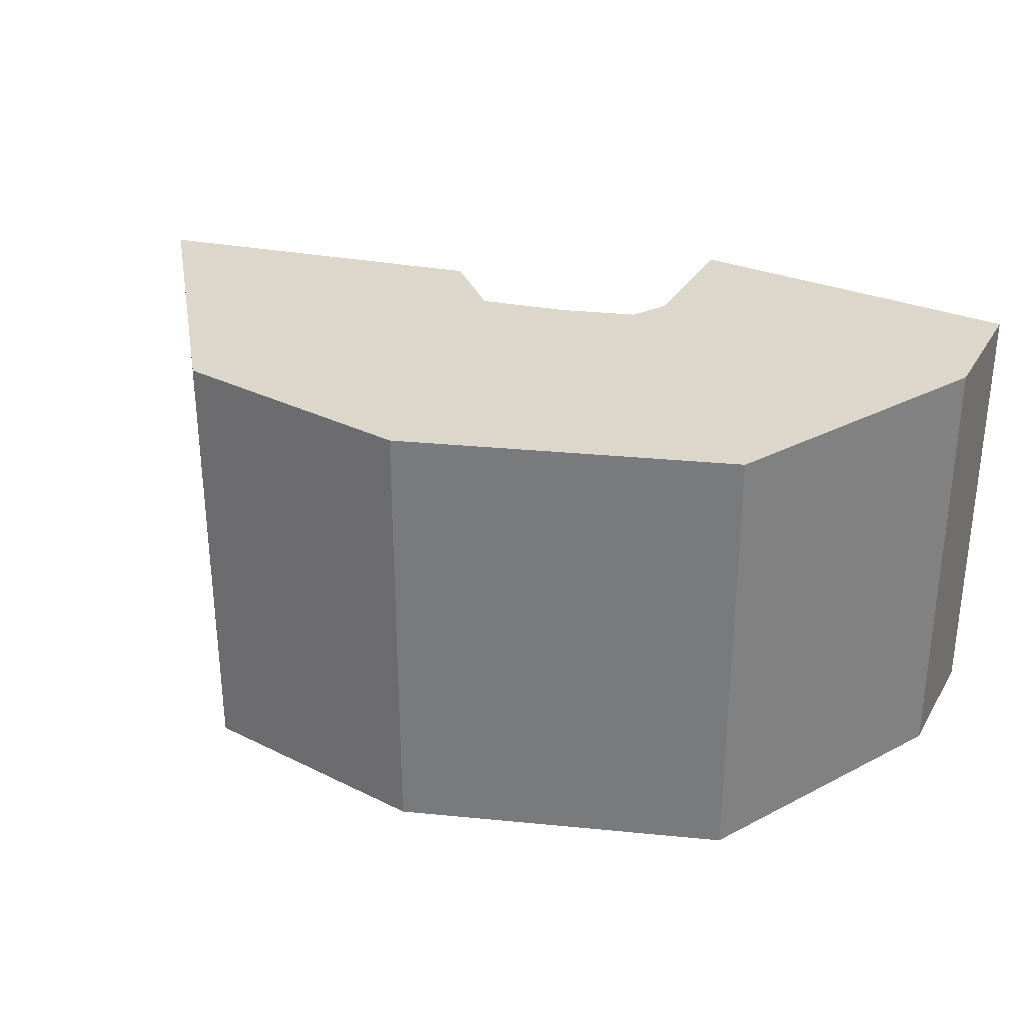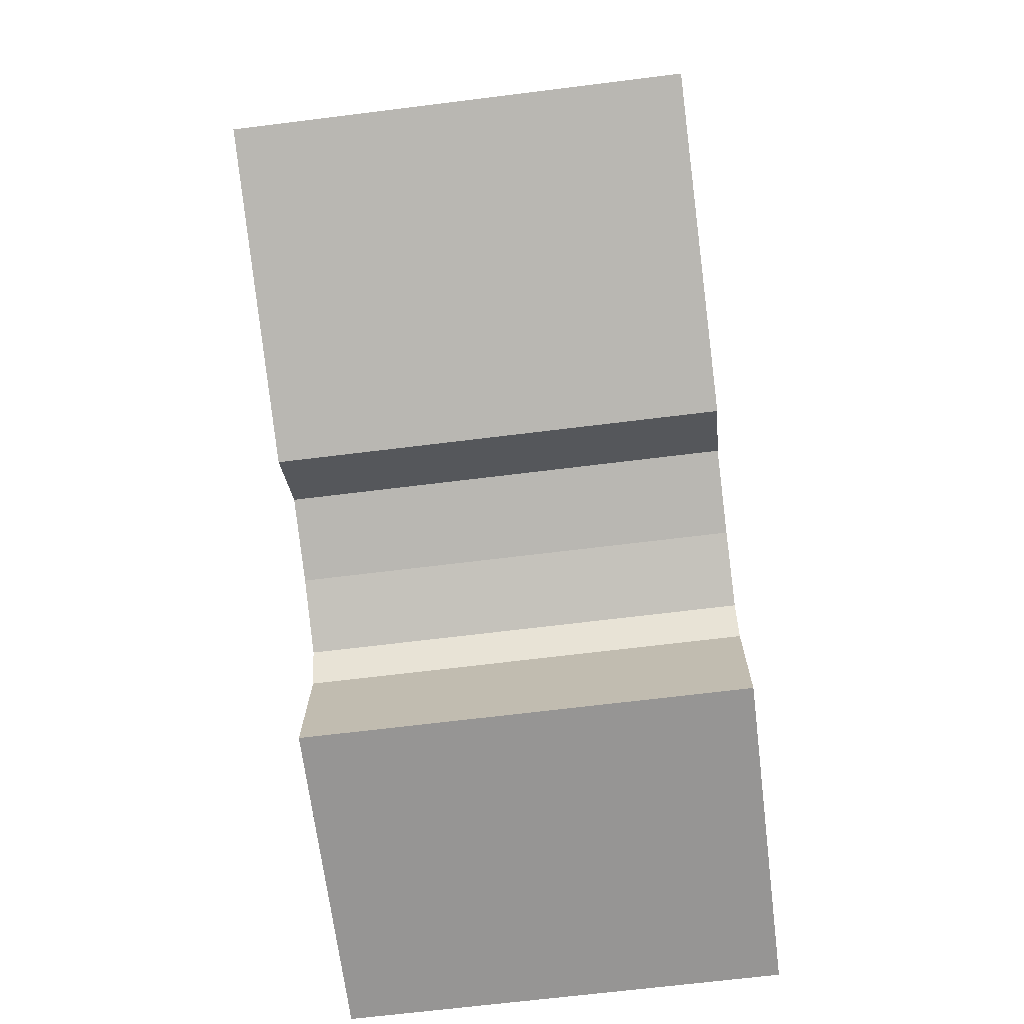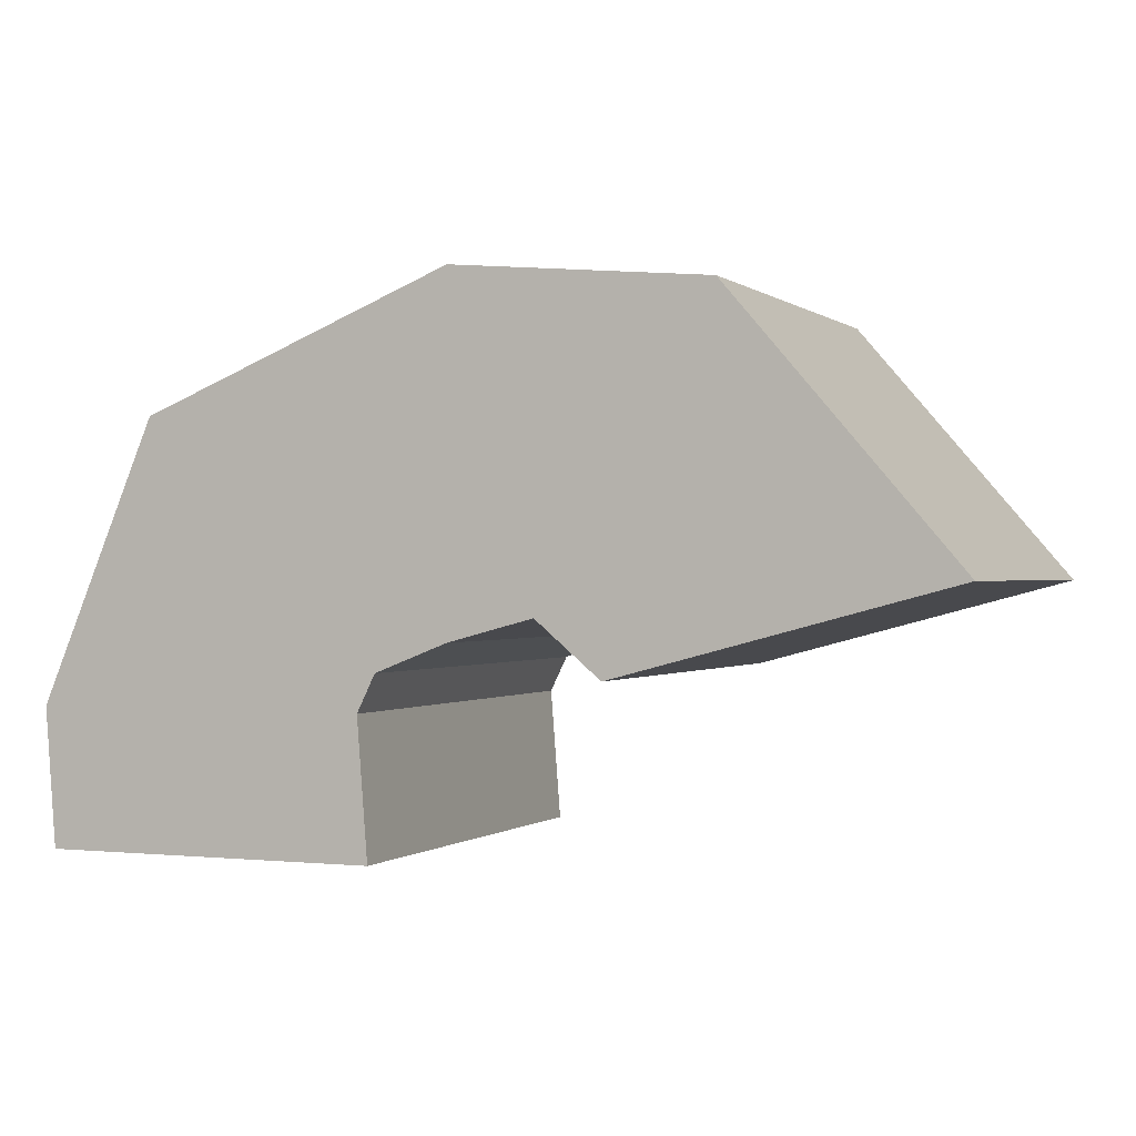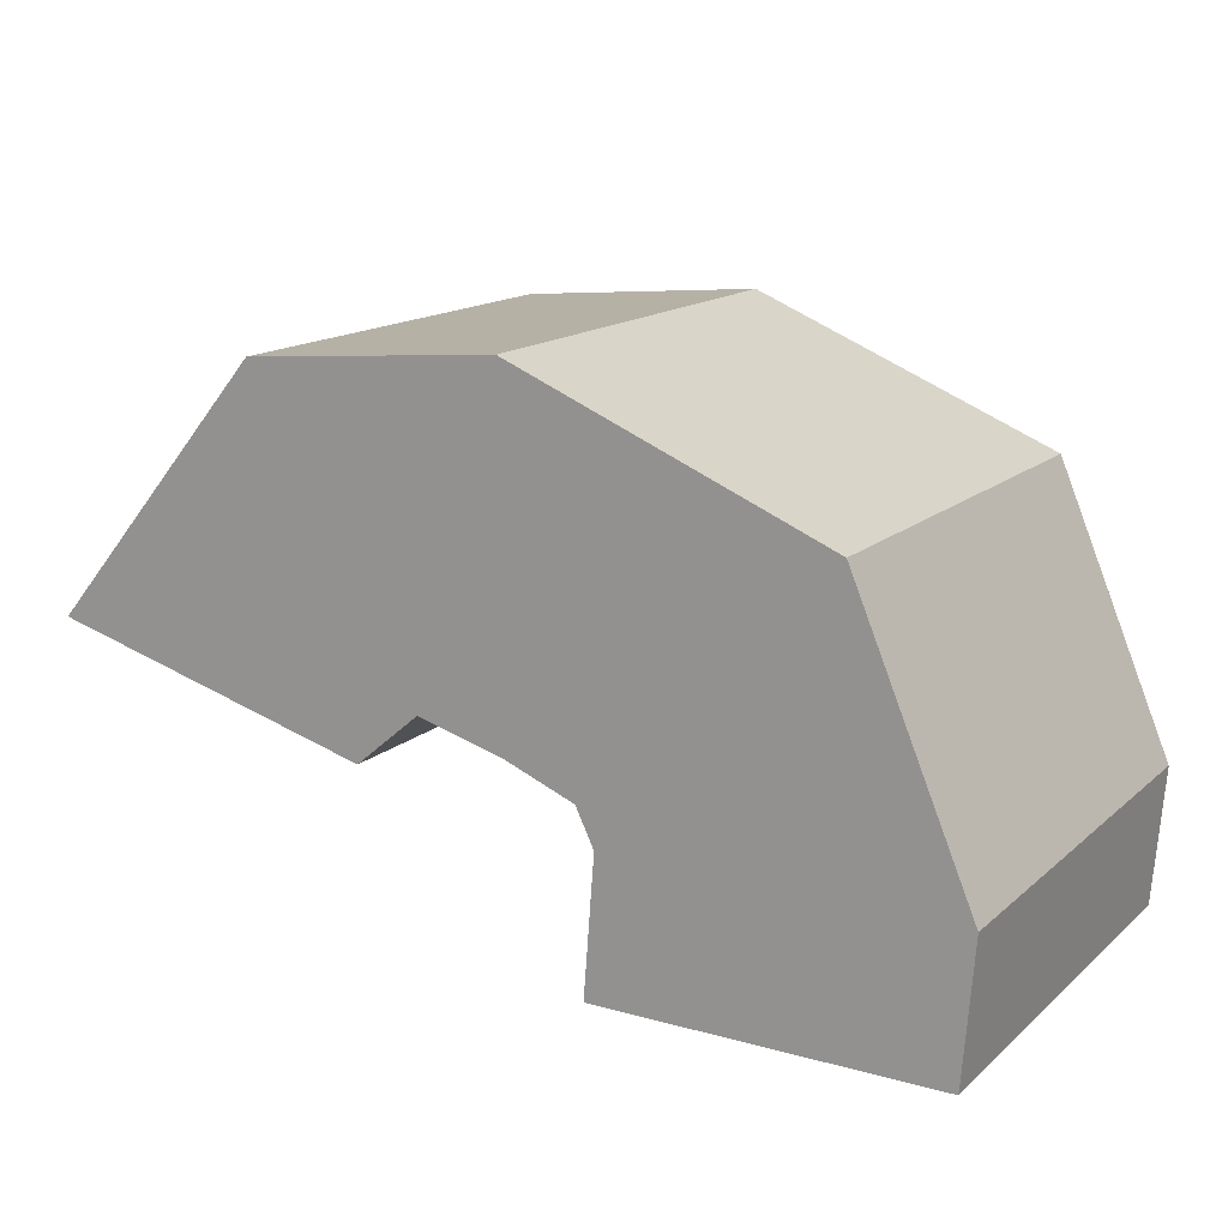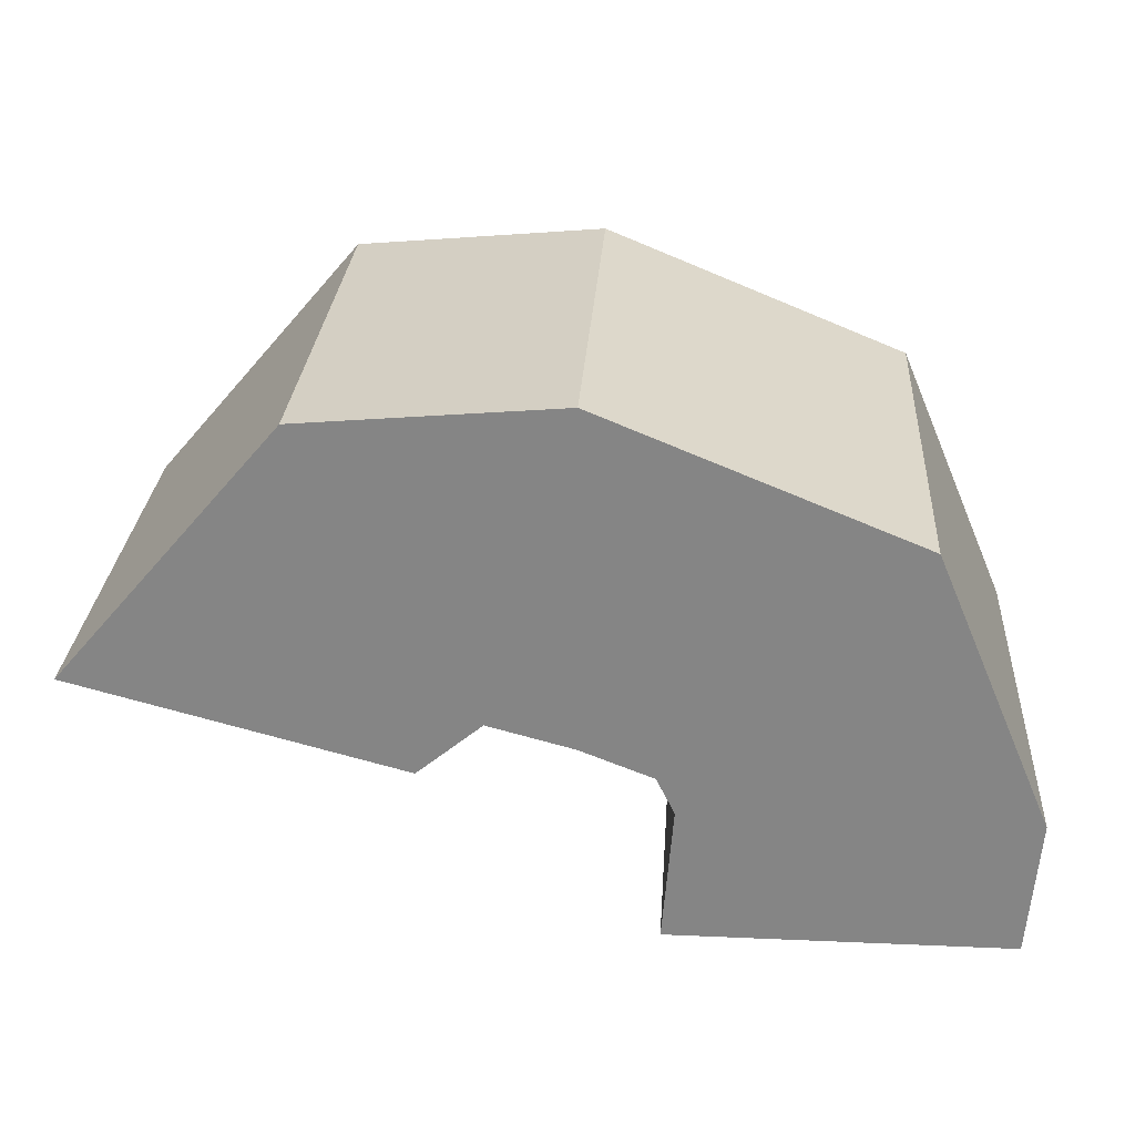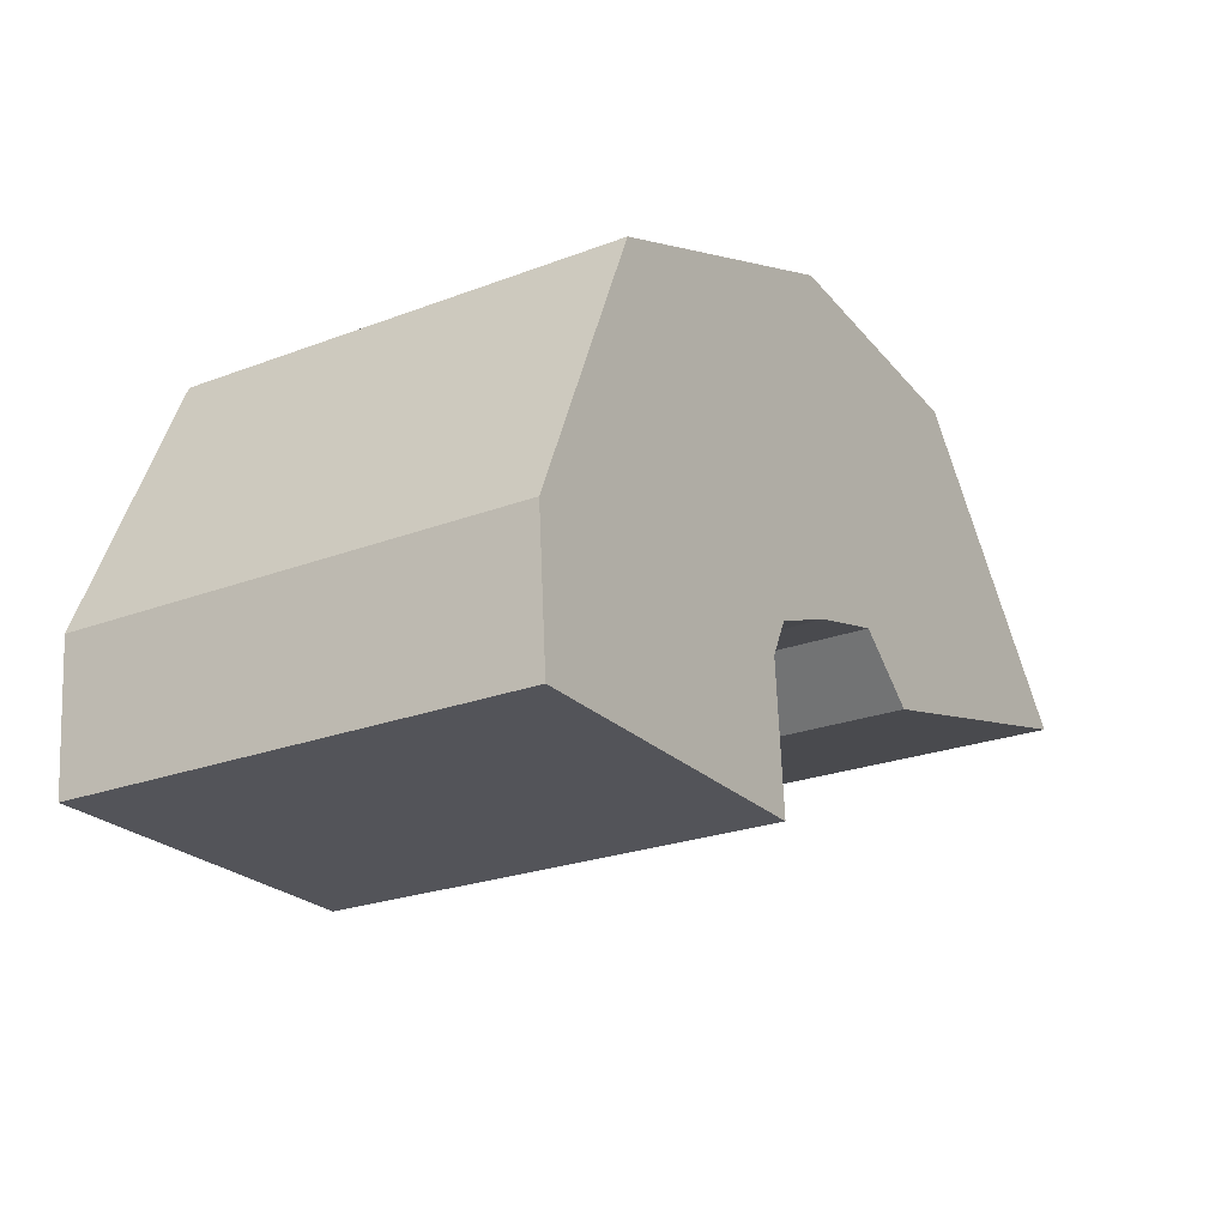
<metadata>
{"format":"obj","ext":"obj","renderer":"f3d","projection":"perspective","resolution":1024,"background":"white","views":[{"elev":30.8,"azim":30.3,"up":"+Y"},{"elev":-67.5,"azim":-82.9,"up":"+Z"},{"elev":-0.2,"azim":-157.4,"up":"+Z"},{"elev":15.3,"azim":30.5,"up":"+Z"},{"elev":27.8,"azim":3.8,"up":"+Z"},{"elev":-23.9,"azim":122.4,"up":"+Z"}]}
</metadata>
<code>
g pb_Mesh7068578
v -5.627 10 -4.412
v -20.12 10 -0.5293
v -20.12 -10 -0.5293
v -5.627 -10 -4.412
v 19.97 10 -5.902
v 19.5 10 -12
v 19.5 -10 -12
v 19.97 -10 -5.902
v 19.5 10 -12
v 4.5 10 -12
v 4.5 -10 -12
v 19.5 -10 -12
v 4.5 10 -12
v 4.973 10 -5.902
v 4.973 -10 -5.902
v 4.5 -10 -12
v 4.5 10 -12
v 19.5 10 -12
v 19.97 10 -5.902
v 4.973 10 -5.902
v 4.973 -10 -5.902
v 19.97 -10 -5.902
v 19.5 -10 -12
v 4.5 -10 -12
v 4.169 -10 -4.256
v 14.78 -10 6.351
v 4.169 10 -4.256
v 4.169 -10 -4.256
v 4.973 -10 -5.902
v 4.973 10 -5.902
v 14.78 -10 6.351
v 14.78 10 6.351
v 19.97 10 -5.902
v 19.97 -10 -5.902
v 14.78 10 6.351
v 4.169 10 -4.256
v 0.9727 -10 -2.998
v 0.9727 -10 12
v 0.9727 10 -2.998
v 0.9727 -10 -2.998
v 4.169 -10 -4.256
v 4.169 10 -4.256
v 0.9727 -10 12
v 0.9727 10 12
v 14.78 10 6.351
v 14.78 -10 6.351
v 0.9727 10 12
v 0.9727 10 -2.998
v -2.777 -10 -1.993
v -10.28 -10 11
v -2.777 10 -1.993
v -2.777 -10 -1.993
v 0.9727 -10 -2.998
v 0.9727 10 -2.998
v -10.28 -10 11
v -10.28 10 11
v 0.9727 10 12
v 0.9727 -10 12
v -10.28 10 11
v -2.777 10 -1.993
v -5.627 -10 -4.412
v -20.12 -10 -0.5293
v -5.627 10 -4.412
v -5.627 -10 -4.412
v -2.777 -10 -1.993
v -2.777 10 -1.993
v -20.12 -10 -0.5293
v -20.12 10 -0.5293
v -10.28 10 11
v -10.28 -10 11
v -20.12 10 -0.5293
v -5.627 10 -4.412
g pb_Mesh7068578_0
f 3 2 1
f 4 3 1
f 7 6 5
f 8 7 5
f 11 10 9
f 12 11 9
f 15 14 13
f 16 15 13
f 19 18 17
f 20 19 17
f 23 22 21
f 24 23 21
f 22 26 25
f 21 22 25
f 29 28 27
f 30 29 27
f 33 32 31
f 34 33 31
f 20 36 35
f 19 20 35
f 26 38 37
f 25 26 37
f 41 40 39
f 42 41 39
f 45 44 43
f 46 45 43
f 36 48 47
f 35 36 47
f 38 50 49
f 37 38 49
f 53 52 51
f 54 53 51
f 57 56 55
f 58 57 55
f 48 60 59
f 47 48 59
f 50 62 61
f 49 50 61
f 65 64 63
f 66 65 63
f 69 68 67
f 70 69 67
f 60 72 71
f 59 60 71

</code>
